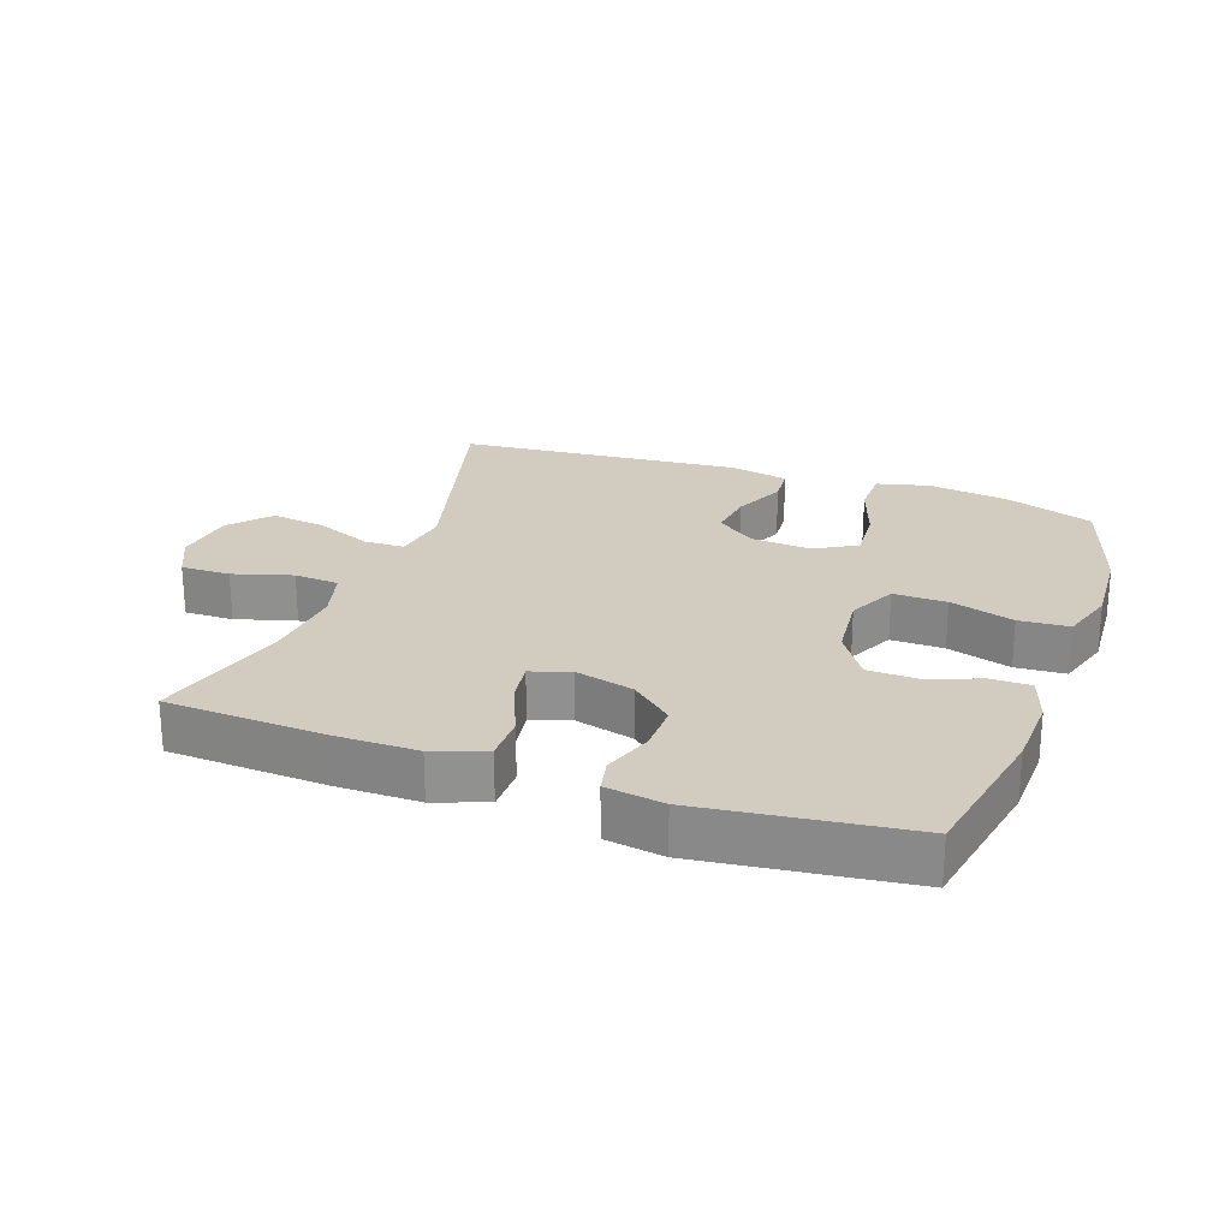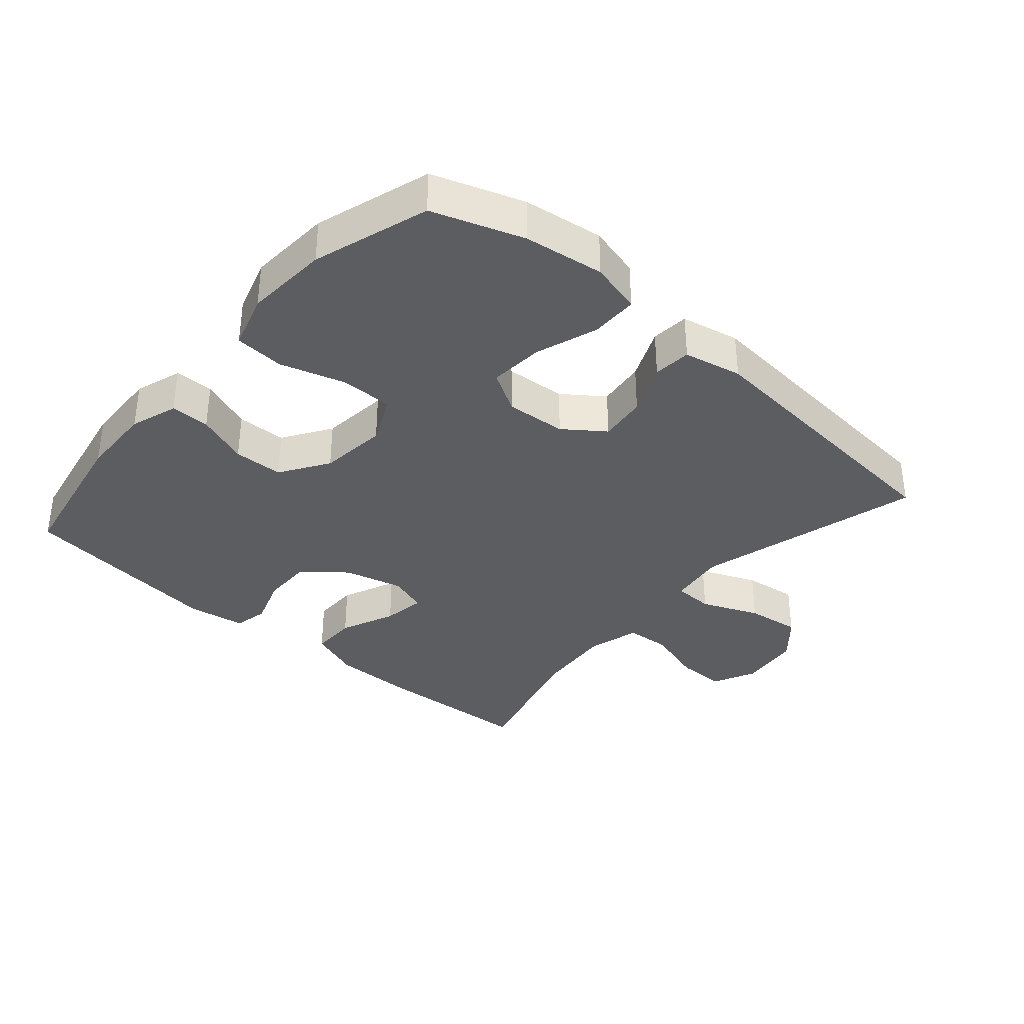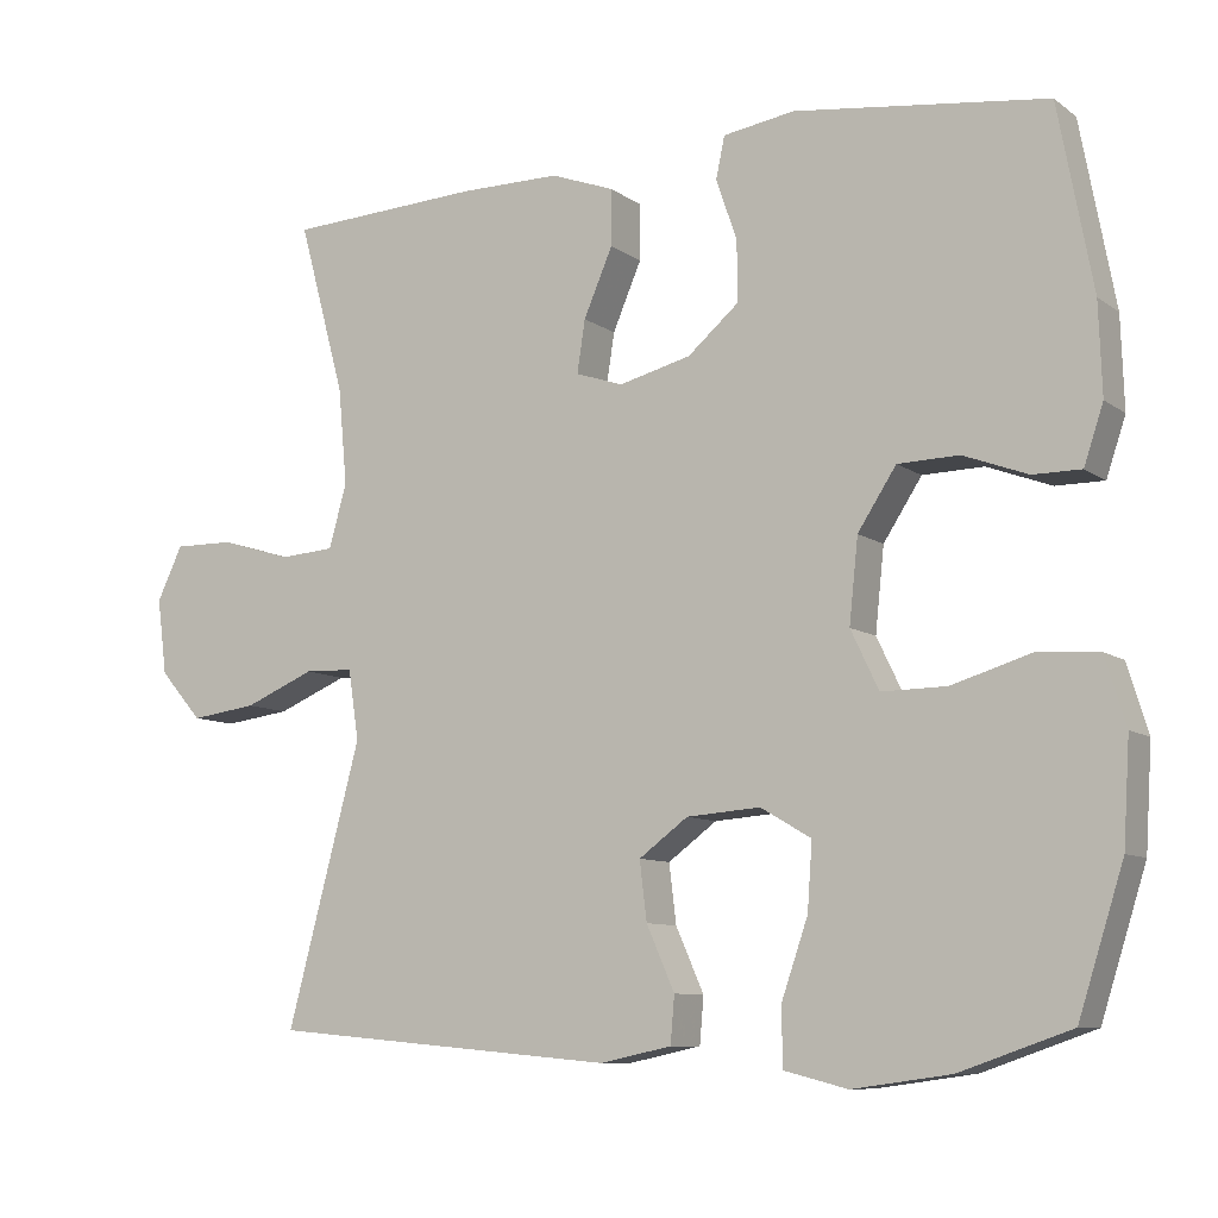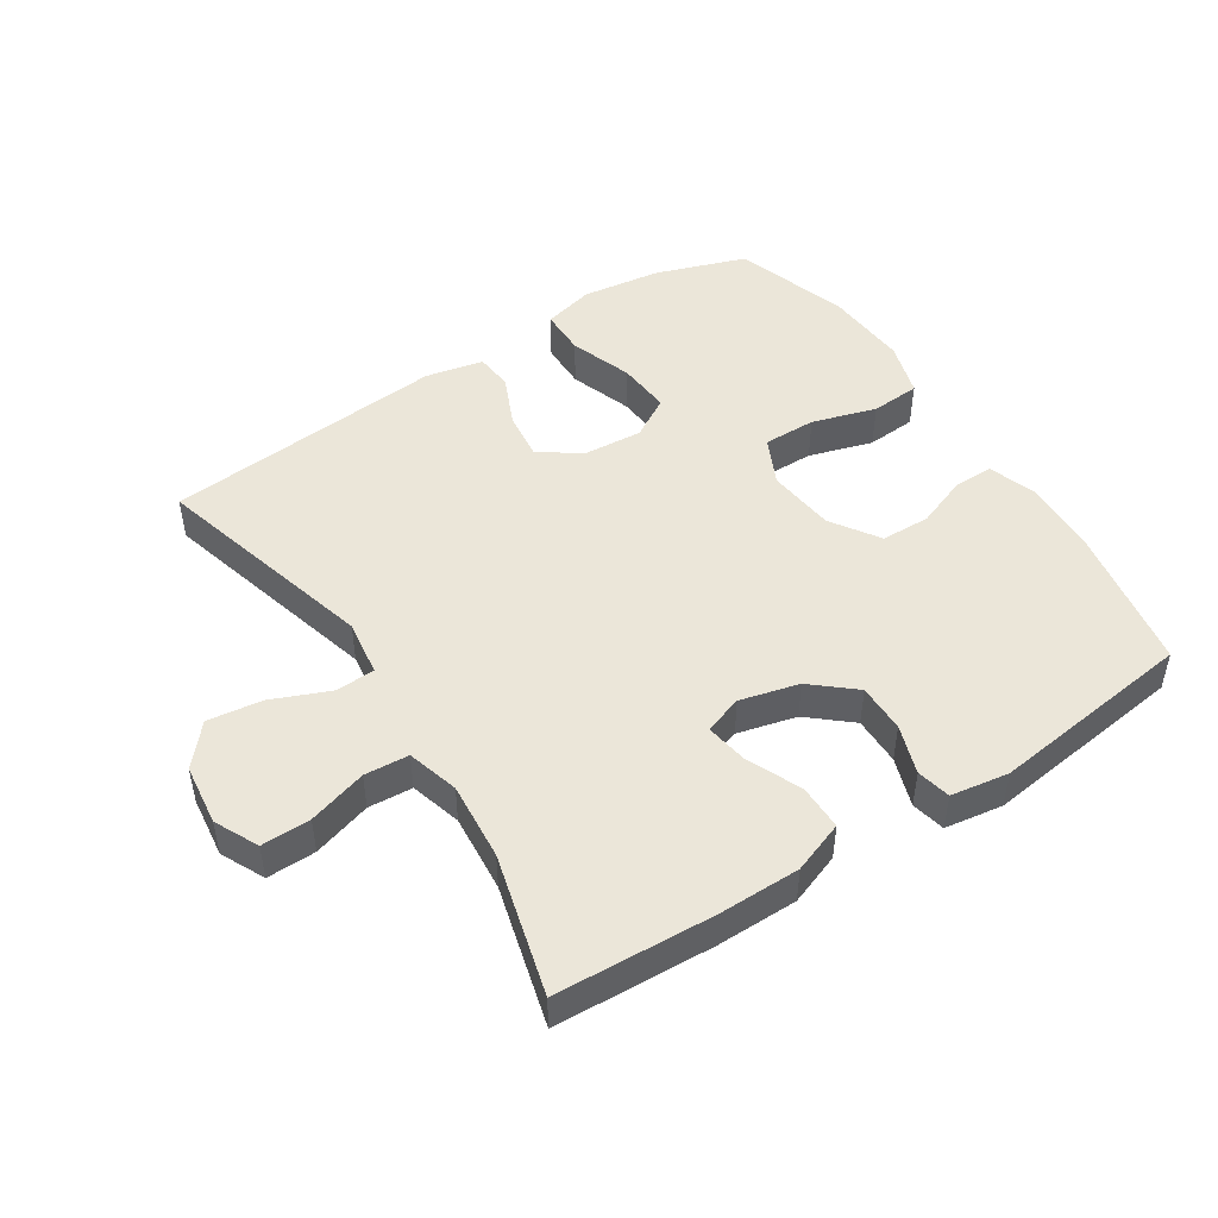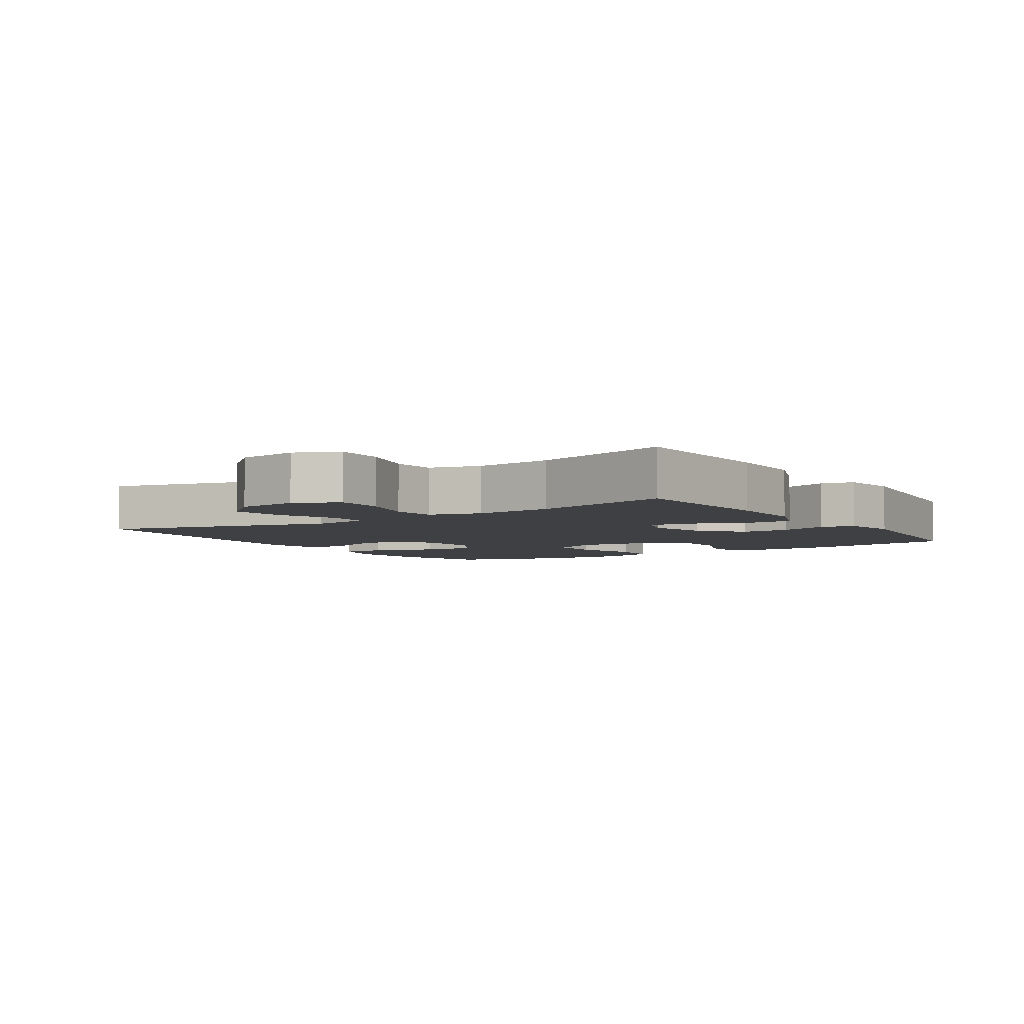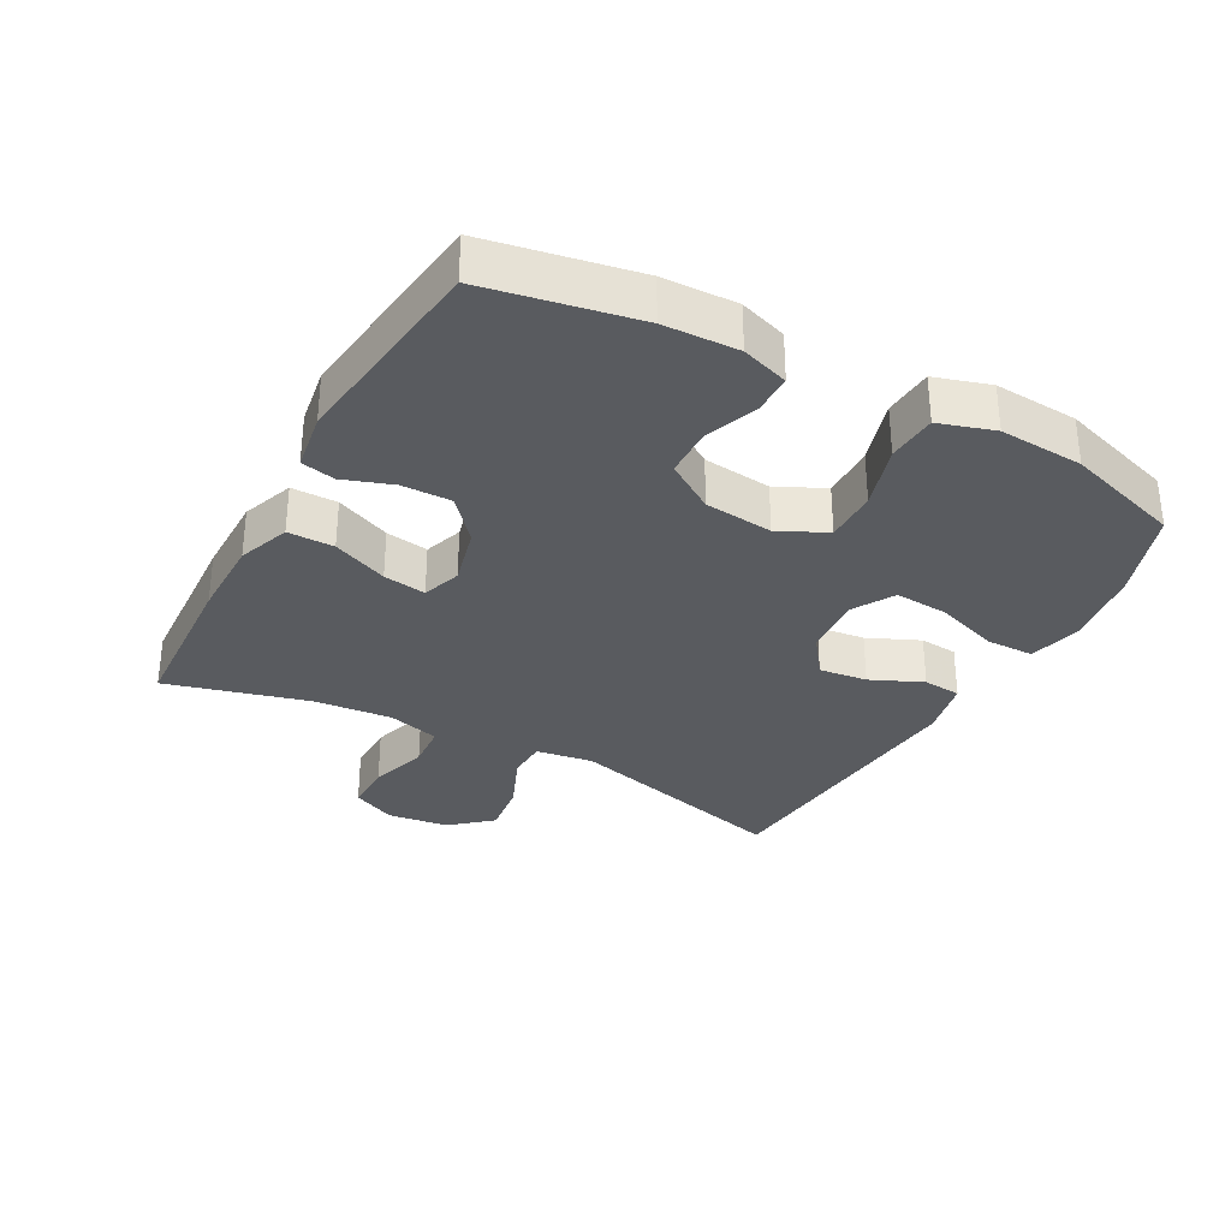
<metadata>
{"format":"obj","ext":"obj","renderer":"f3d","projection":"perspective","resolution":1024,"background":"white","views":[{"elev":24.1,"azim":19.7,"up":"+Y"},{"elev":-35.7,"azim":138.9,"up":"+Y"},{"elev":-8.9,"azim":29.7,"up":"+Z"},{"elev":48.0,"azim":-33.1,"up":"+Y"},{"elev":-4.8,"azim":-56.6,"up":"+Y"},{"elev":-32.1,"azim":61.4,"up":"+Y"}]}
</metadata>
<code>
v -0.5 0.07 0.5
v -0.258 0.07 0.513
v -0.133 0.07 0.513
v -0.054 0.07 0.484
v -0.054 0.07 0.414
v -0.09 0.07 0.33
v -0.1 0.07 0.265
v -0.041 0.07 0.245
v 0.049 0.07 0.268
v 0.113 0.07 0.323
v 0.112 0.07 0.398
v 0.086 0.07 0.473
v 0.097 0.07 0.525
v 0.186 0.07 0.539
v 0.5 0.07 0.5
v 0.543 0.07 0.271
v 0.547 0.07 0.158
v 0.523 0.07 0.086
v 0.463 0.07 0.086
v 0.383 0.07 0.116
v 0.307 0.07 0.114
v 0.259 0.07 0.04
v 0.248 0.07 -0.064
v 0.283 0.07 -0.137
v 0.364 0.07 -0.136
v 0.462 0.07 -0.106
v 0.538 0.07 -0.111
v 0.564 0.07 -0.195
v 0.556 0.07 -0.323
v 0.5 0.07 -0.5
v 0.362 0.07 -0.548
v 0.24 0.07 -0.565
v 0.161 0.07 -0.545
v 0.16 0.07 -0.473
v 0.193 0.07 -0.377
v 0.199 0.07 -0.294
v 0.136 0.07 -0.257
v 0.044 0.07 -0.264
v -0.017 0.07 -0.309
v -0.008 0.07 -0.382
v 0.027 0.07 -0.461
v 0.022 0.07 -0.519
v -0.067 0.07 -0.538
v -0.5 0.07 -0.5
v -0.408 0.07 -0.153
v -0.421 0.07 -0.066
v -0.482 0.07 -0.064
v -0.57 0.07 -0.101
v -0.653 0.07 -0.112
v -0.706 0.07 -0.051
v -0.718 0.07 0.043
v -0.686 0.07 0.11
v -0.611 0.07 0.109
v -0.521 0.07 0.082
v -0.453 0.07 0.087
v -0.431 0.07 0.166
v -0.442 0.07 0.286
v -0.5 0 0.5
v -0.258 0 0.513
v -0.133 0 0.513
v -0.054 0 0.484
v -0.054 0 0.414
v -0.09 0 0.33
v -0.1 0 0.265
v -0.041 0 0.245
v 0.049 0 0.268
v 0.113 0 0.323
v 0.112 0 0.398
v 0.086 0 0.473
v 0.097 0 0.525
v 0.186 0 0.539
v 0.5 0 0.5
v 0.543 0 0.271
v 0.547 0 0.158
v 0.523 0 0.086
v 0.463 0 0.086
v 0.383 0 0.116
v 0.307 0 0.114
v 0.259 0 0.04
v 0.248 0 -0.064
v 0.283 0 -0.137
v 0.364 0 -0.136
v 0.462 0 -0.106
v 0.538 0 -0.111
v 0.564 0 -0.195
v 0.556 0 -0.323
v 0.5 0 -0.5
v 0.362 0 -0.548
v 0.24 0 -0.565
v 0.161 0 -0.545
v 0.16 0 -0.473
v 0.193 0 -0.377
v 0.199 0 -0.294
v 0.136 0 -0.257
v 0.044 0 -0.264
v -0.017 0 -0.309
v -0.008 0 -0.382
v 0.027 0 -0.461
v 0.022 0 -0.519
v -0.067 0 -0.538
v -0.5 0 -0.5
v -0.408 0 -0.153
v -0.421 0 -0.066
v -0.482 0 -0.064
v -0.57 0 -0.101
v -0.653 0 -0.112
v -0.706 0 -0.051
v -0.718 0 0.043
v -0.686 0 0.11
v -0.611 0 0.109
v -0.521 0 0.082
v -0.453 0 0.087
v -0.431 0 0.166
v -0.442 0 0.286
f 52 53 54
f 51 52 54
f 50 51 54
f 49 50 54
f 48 49 54
f 47 48 54
f 46 47 54 55
f 43 44 45
f 42 43 45
f 41 42 45
f 40 41 45
f 39 40 45 46
f 46 55 56
f 39 46 56
f 38 39 56
f 33 34 35
f 32 33 35
f 31 32 35
f 30 31 35
f 29 30 35
f 28 29 35
f 27 28 35
f 26 27 35
f 25 26 35
f 24 25 35 36
f 23 24 36 37
f 18 19 20
f 17 18 20
f 16 17 20
f 15 16 20
f 14 15 20
f 13 14 20
f 12 13 20
f 11 12 20
f 10 11 20 21
f 9 10 21 22
f 4 5 6
f 3 4 6
f 2 3 6
f 1 2 6
f 57 1 6
f 57 6 7
f 56 57 7 8
f 38 56 8
f 23 37 38
f 22 23 38
f 9 22 38
f 8 9 38
f 111 110 109
f 111 109 108
f 111 108 107
f 111 107 106
f 111 106 105
f 111 105 104
f 112 111 104 103
f 102 101 100
f 102 100 99
f 102 99 98
f 102 98 97
f 103 102 97 96
f 113 112 103
f 113 103 96
f 113 96 95
f 92 91 90
f 92 90 89
f 92 89 88
f 92 88 87
f 92 87 86
f 92 86 85
f 92 85 84
f 92 84 83
f 92 83 82
f 93 92 82 81
f 94 93 81 80
f 77 76 75
f 77 75 74
f 77 74 73
f 77 73 72
f 77 72 71
f 77 71 70
f 77 70 69
f 77 69 68
f 78 77 68 67
f 79 78 67 66
f 63 62 61
f 63 61 60
f 63 60 59
f 63 59 58
f 63 58 114
f 64 63 114
f 65 64 114 113
f 65 113 95
f 95 94 80
f 95 80 79
f 95 79 66
f 95 66 65
f 1 58 59 2
f 2 59 60 3
f 3 60 61 4
f 4 61 62 5
f 5 62 63 6
f 6 63 64 7
f 7 64 65 8
f 8 65 66 9
f 9 66 67 10
f 10 67 68 11
f 11 68 69 12
f 12 69 70 13
f 13 70 71 14
f 14 71 72 15
f 15 72 73 16
f 16 73 74 17
f 17 74 75 18
f 18 75 76 19
f 19 76 77 20
f 20 77 78 21
f 21 78 79 22
f 22 79 80 23
f 23 80 81 24
f 24 81 82 25
f 25 82 83 26
f 26 83 84 27
f 27 84 85 28
f 28 85 86 29
f 29 86 87 30
f 30 87 88 31
f 31 88 89 32
f 32 89 90 33
f 33 90 91 34
f 34 91 92 35
f 35 92 93 36
f 36 93 94 37
f 37 94 95 38
f 38 95 96 39
f 39 96 97 40
f 40 97 98 41
f 41 98 99 42
f 42 99 100 43
f 43 100 101 44
f 44 101 102 45
f 45 102 103 46
f 46 103 104 47
f 47 104 105 48
f 48 105 106 49
f 49 106 107 50
f 50 107 108 51
f 51 108 109 52
f 52 109 110 53
f 53 110 111 54
f 54 111 112 55
f 55 112 113 56
f 56 113 114 57
f 57 114 58 1

</code>
